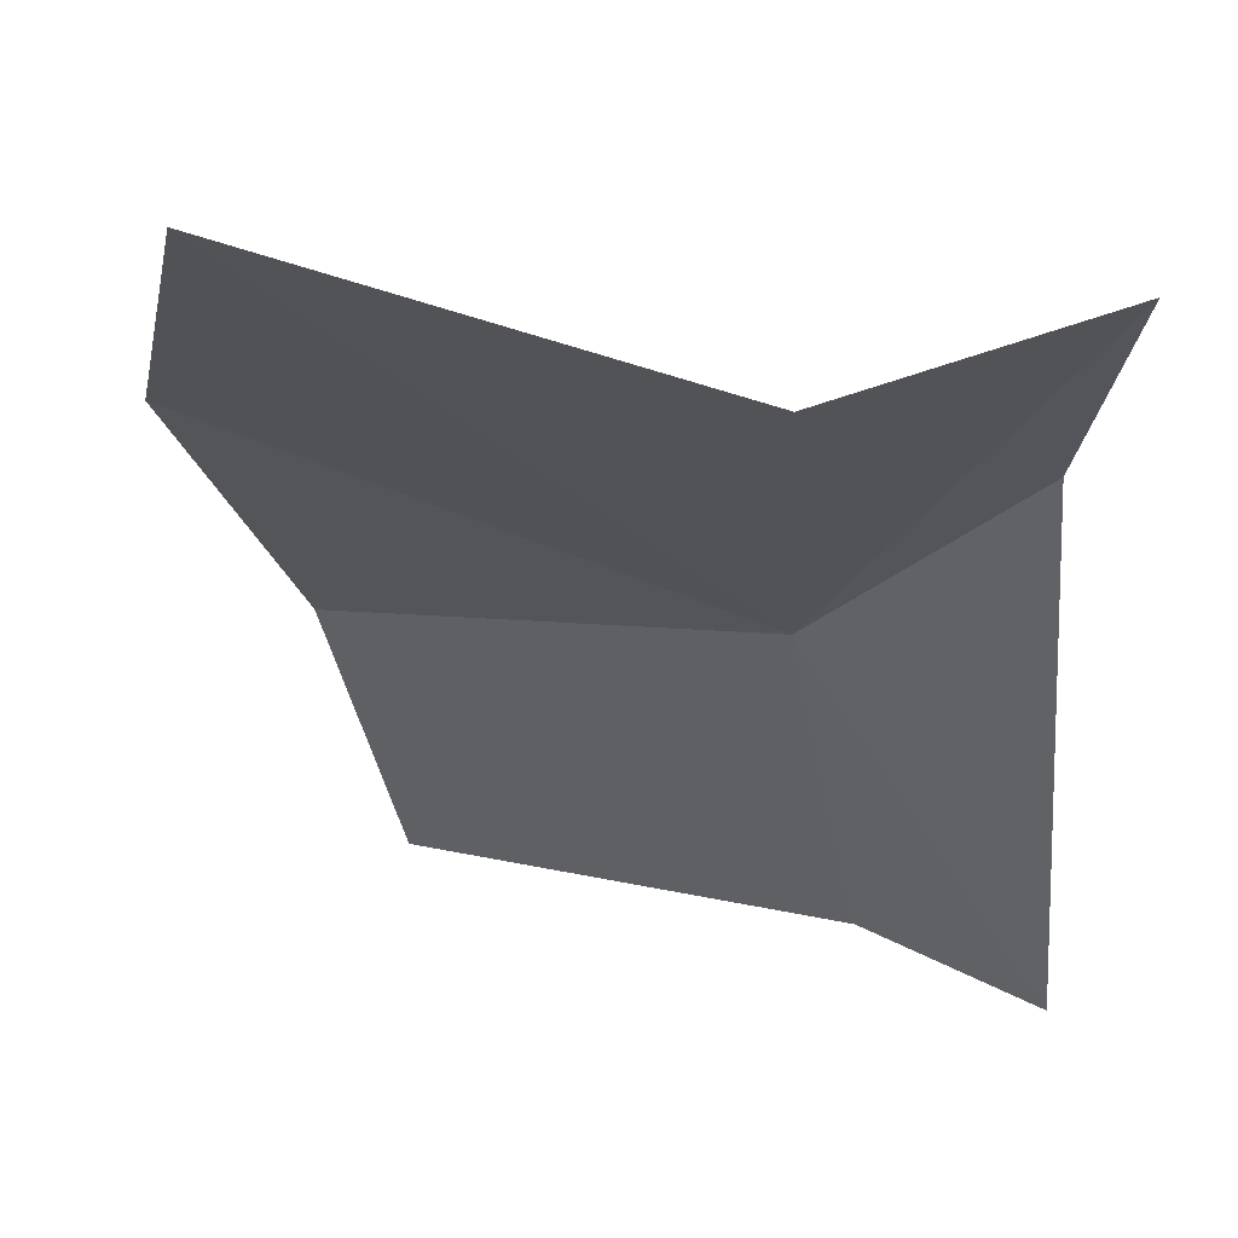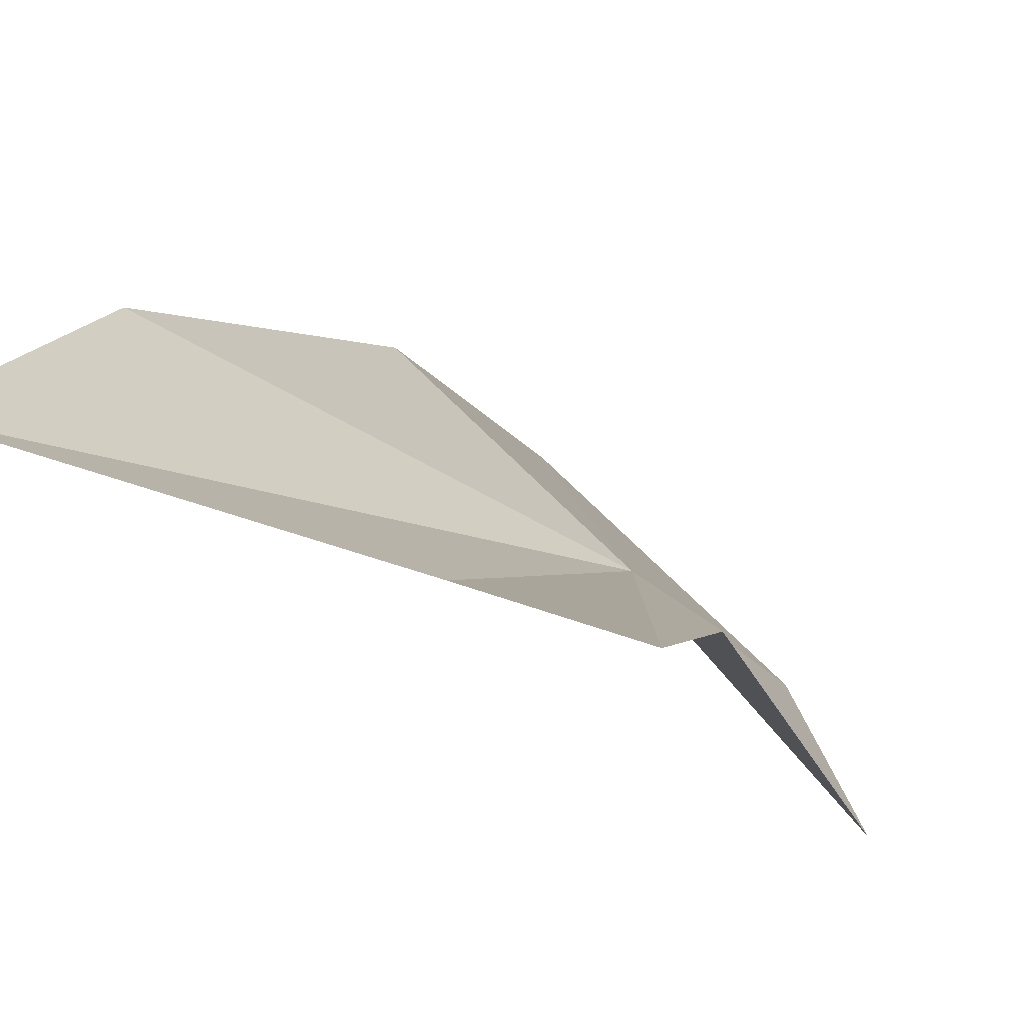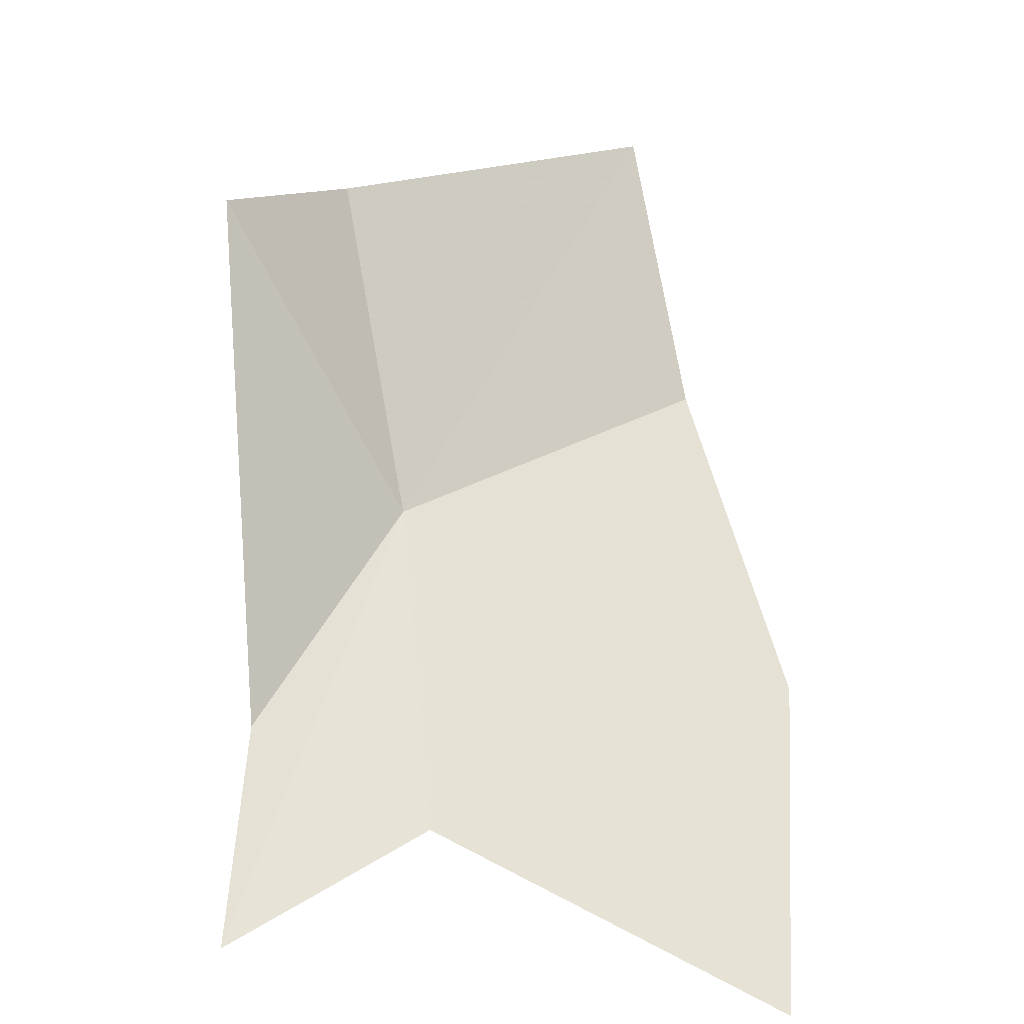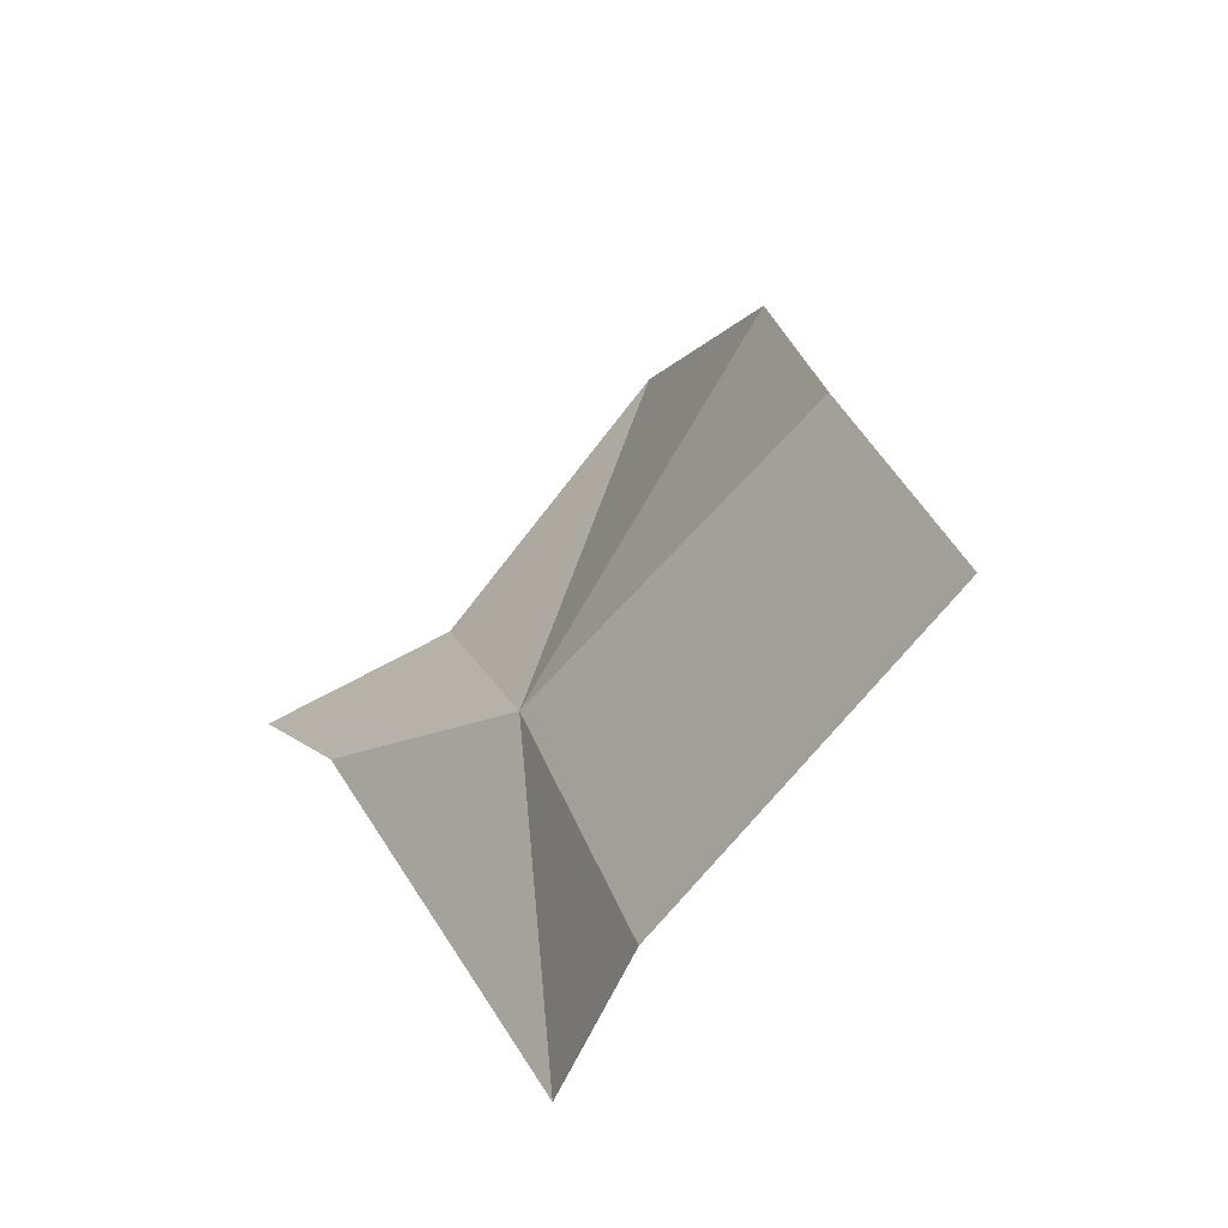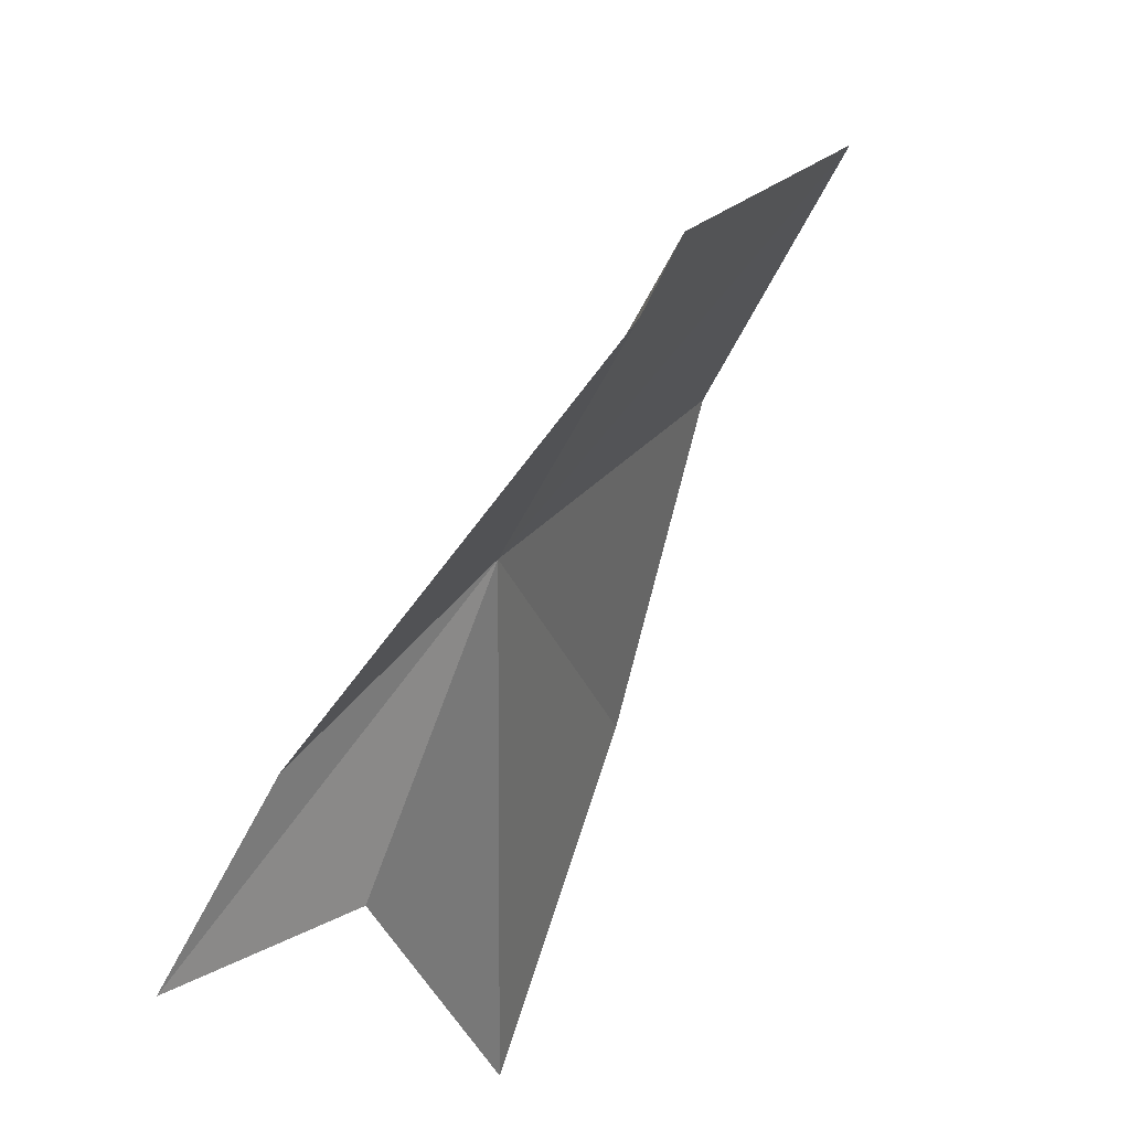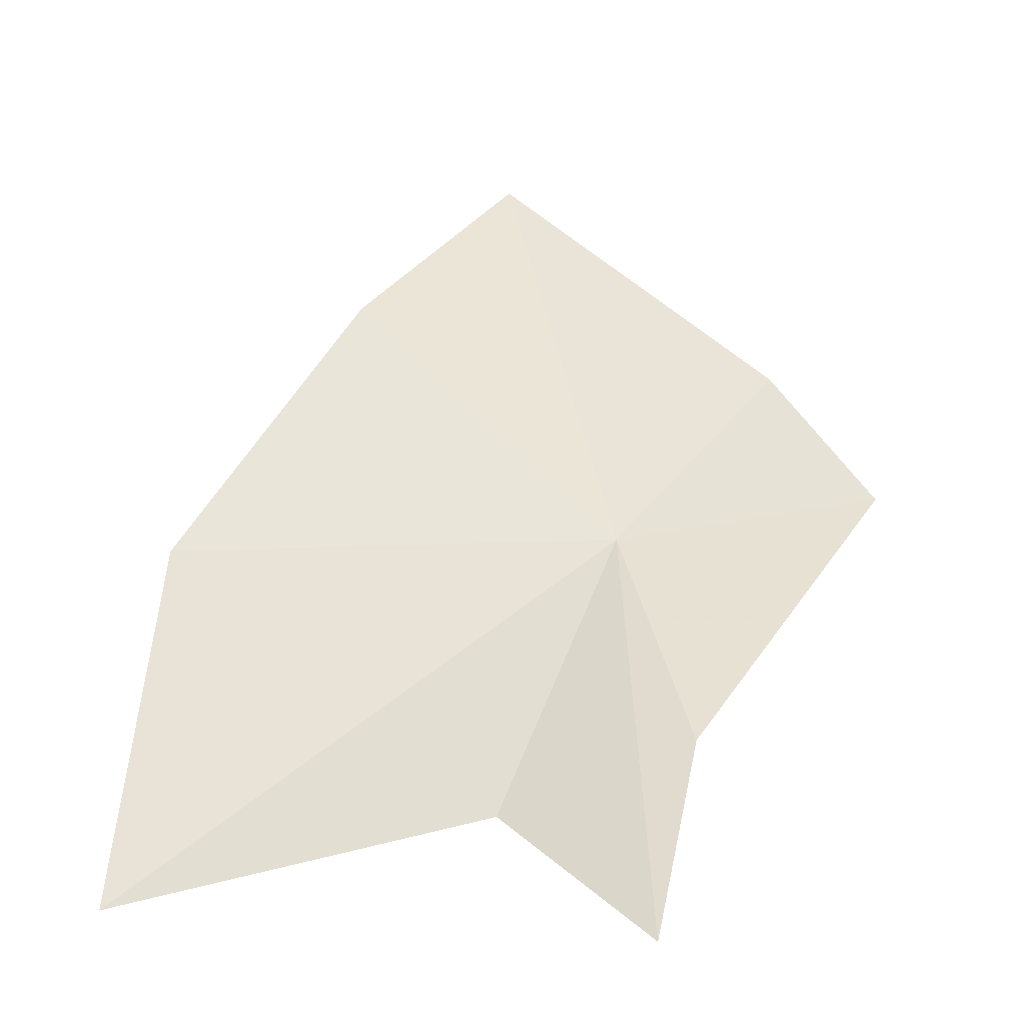
<metadata>
{"format":"obj","ext":"obj","renderer":"f3d","projection":"perspective","resolution":1024,"background":"white","views":[{"elev":11.2,"azim":-7.7,"up":"+Z"},{"elev":37.4,"azim":19.0,"up":"+Z"},{"elev":-61.5,"azim":174.2,"up":"+Y"},{"elev":69.0,"azim":140.3,"up":"+Y"},{"elev":-22.3,"azim":126.0,"up":"+Y"},{"elev":-7.5,"azim":22.6,"up":"+Y"}]}
</metadata>
<code>
v -11.65 4.413 45.81
v -10.35 2.28 47.2
v -9.613 5.108 42.82
v -10.75 6.525 43.11
v -13.96 9.041 43.19
v -14.78 7.198 45.53
v -15.84 0.6633 48.94
v -15.99 4.303 47.51
v -12.19 1.558 47.74
v -10.31 0.4673 48.5
f 1 2 3
f 1 3 4
f 1 4 5
f 1 5 6
f 1 8 7
f 1 7 9
f 1 9 10
f 1 6 8
f 1 10 2

</code>
